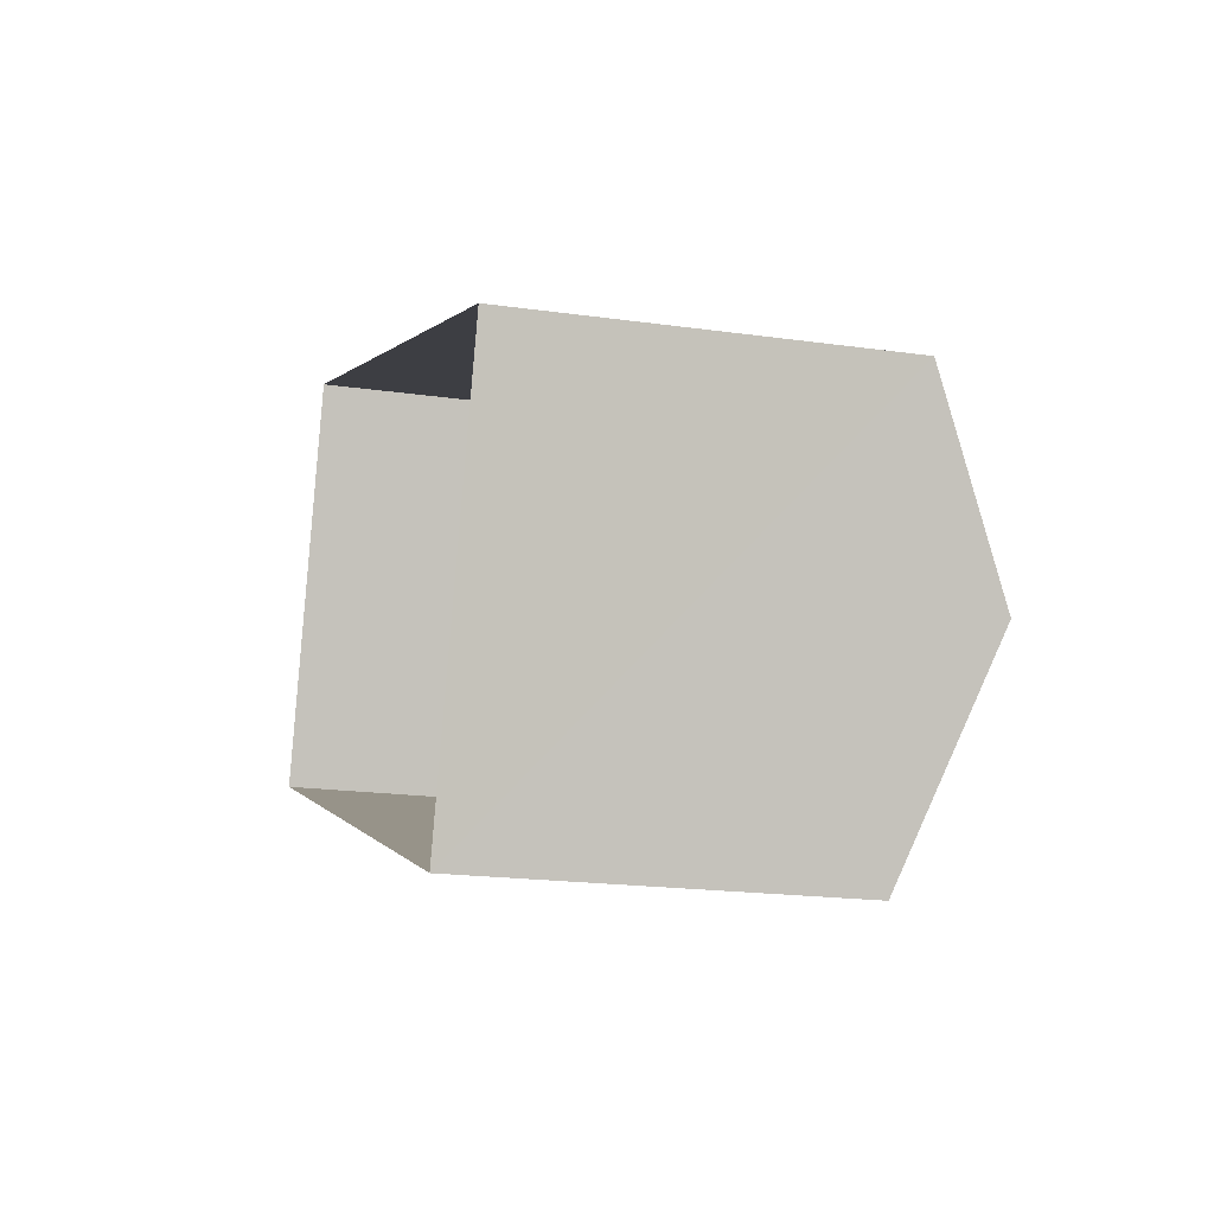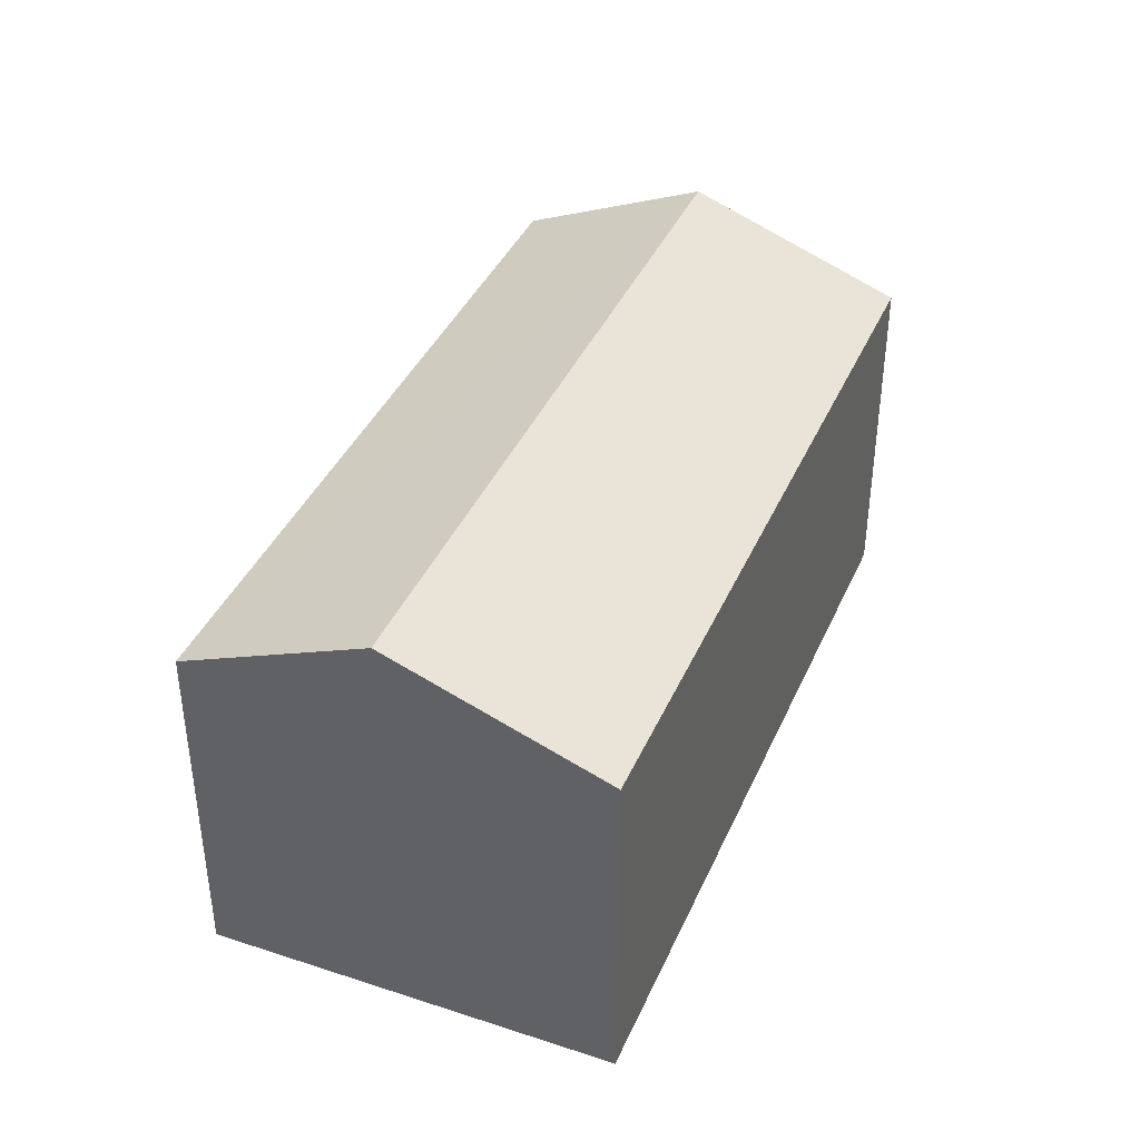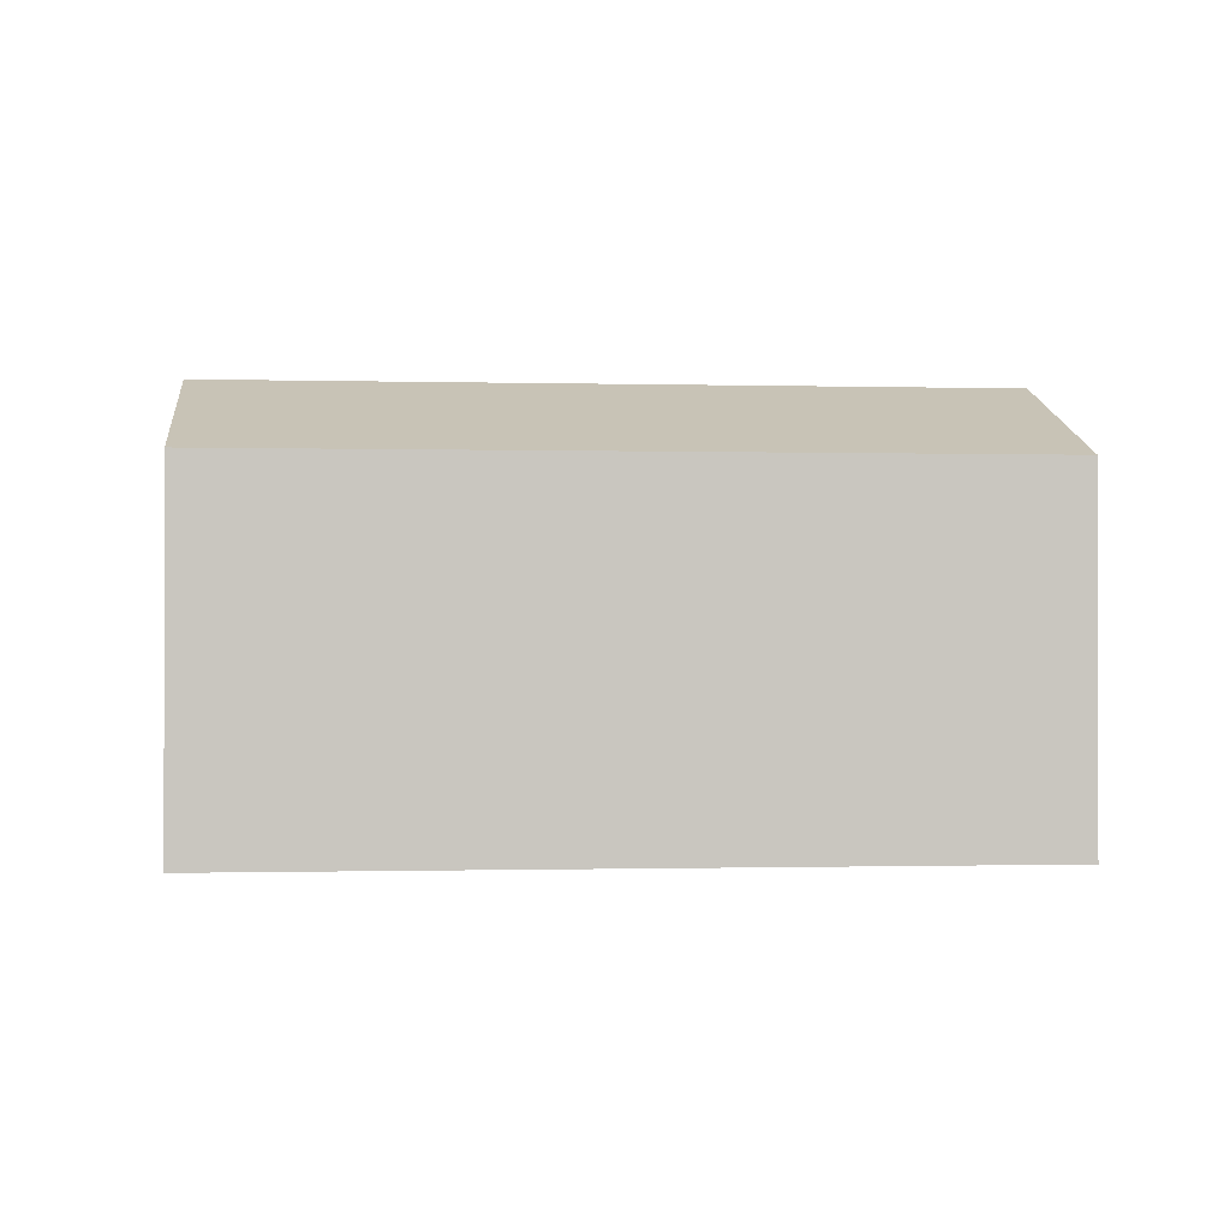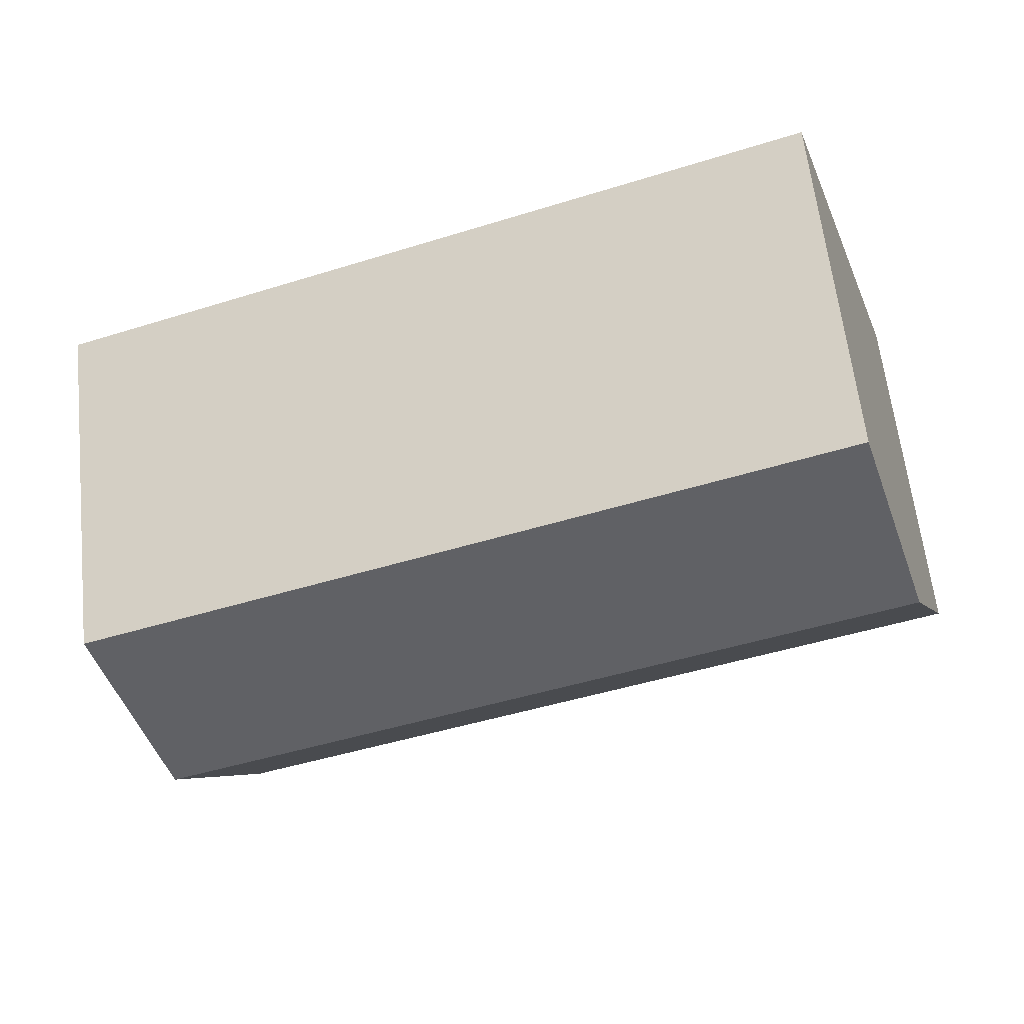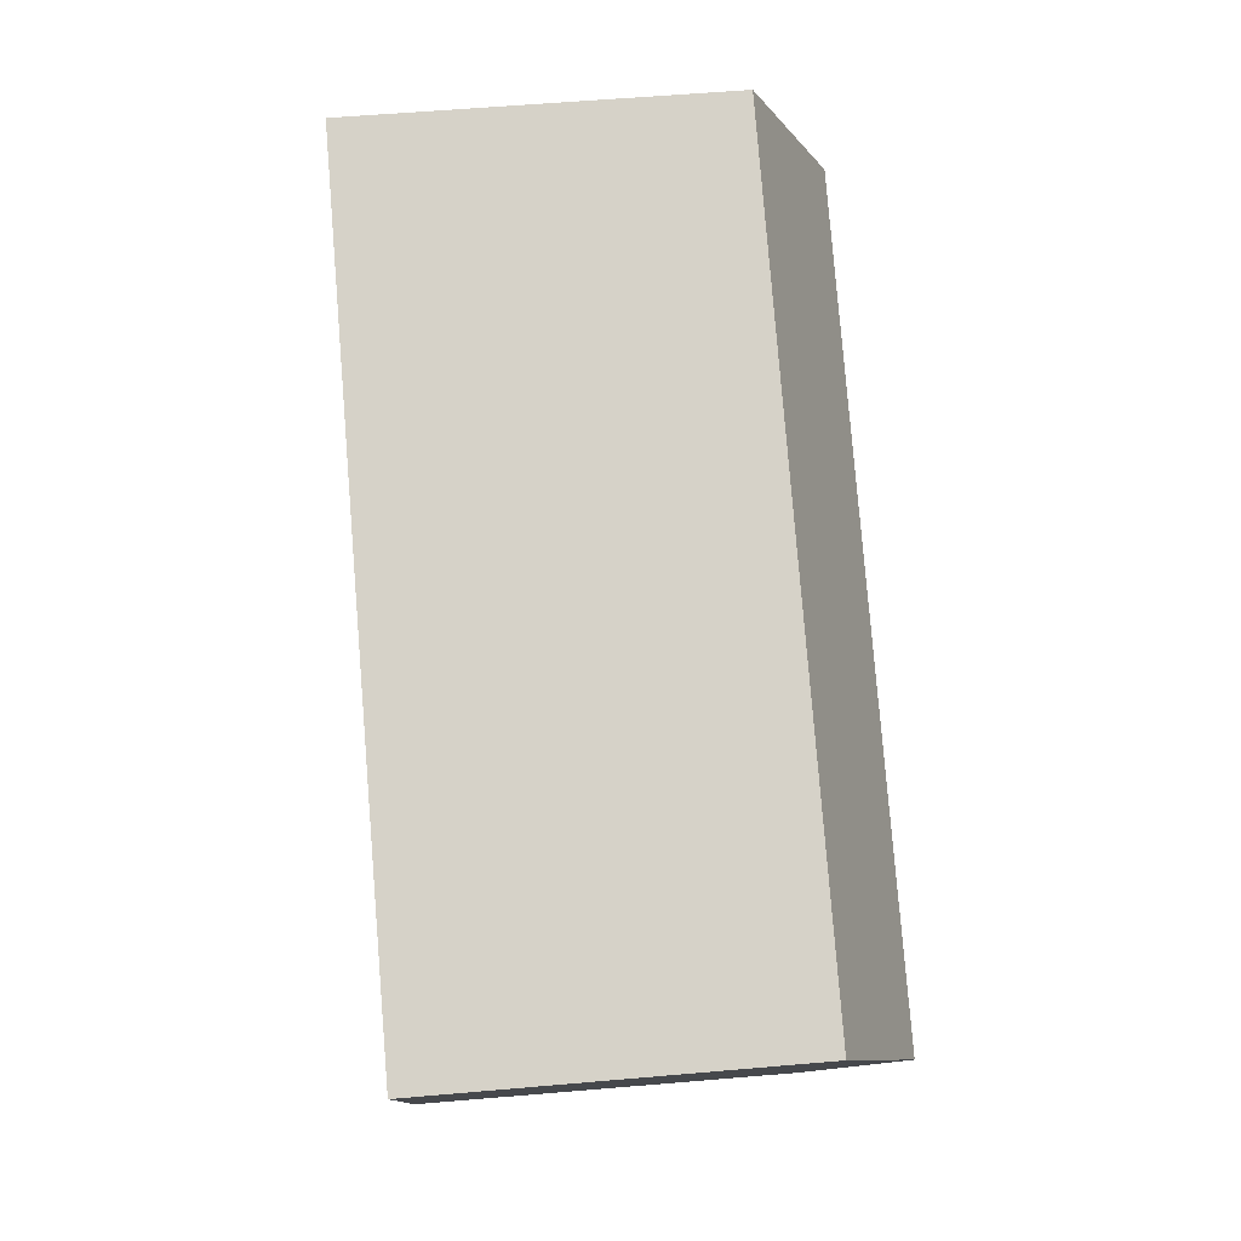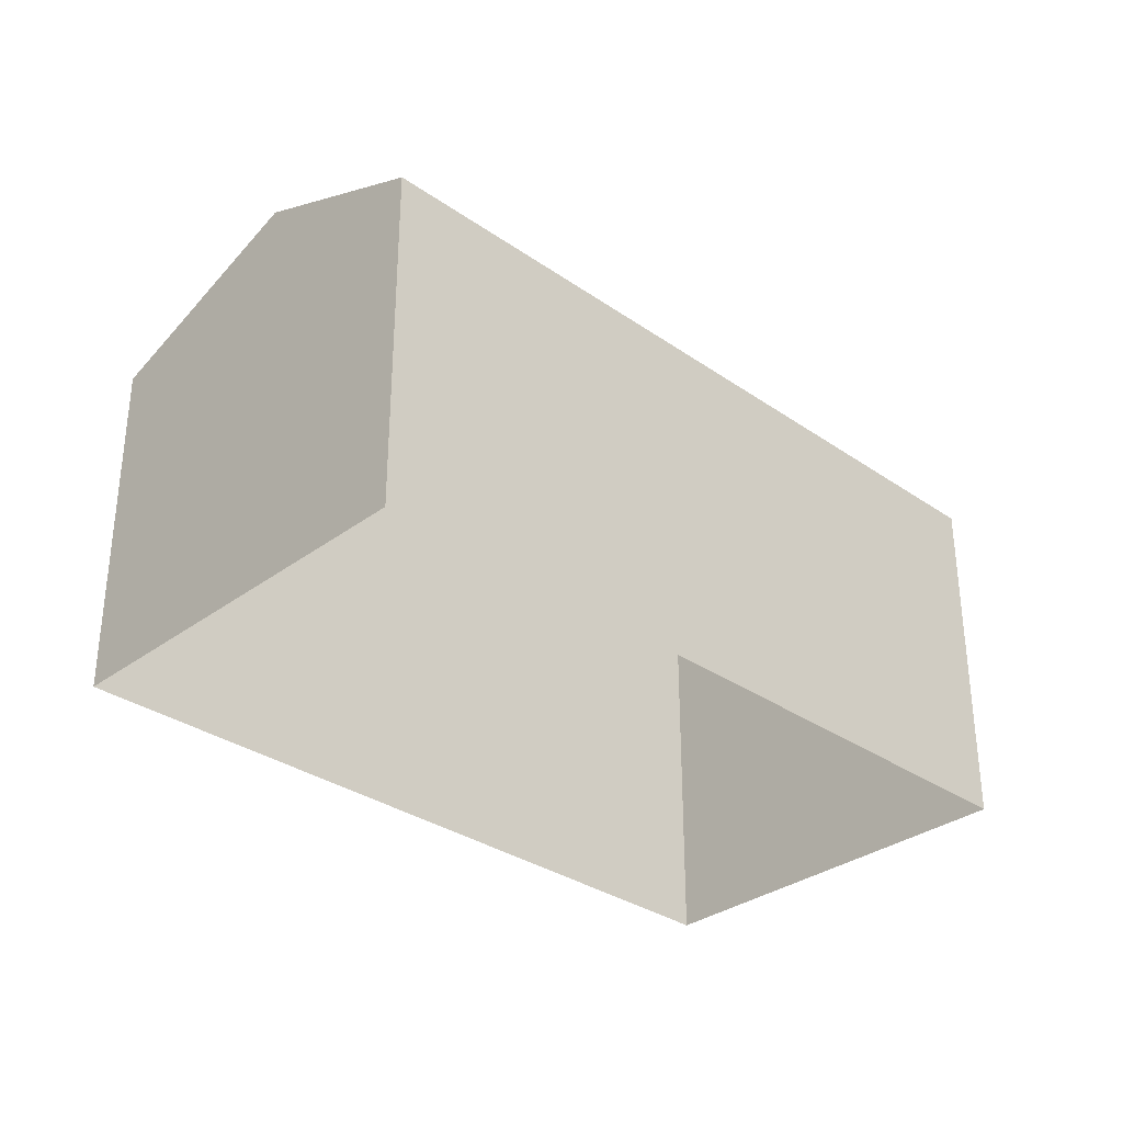
<metadata>
{"format":"obj","ext":"obj","renderer":"f3d","projection":"perspective","resolution":1024,"background":"white","views":[{"elev":-18.9,"azim":-105.2,"up":"+Y"},{"elev":39.6,"azim":-48.9,"up":"+Z"},{"elev":-0.6,"azim":13.0,"up":"+Z"},{"elev":61.9,"azim":-6.3,"up":"+Y"},{"elev":60.1,"azim":-94.9,"up":"+Y"},{"elev":-32.3,"azim":154.8,"up":"+Z"}]}
</metadata>
<code>
v -8.923e+04 -1.004e+05 1.664
v -8.923e+04 -1.004e+05 1.665
v -8.924e+04 -1.004e+05 1.667
v -8.924e+04 -1.004e+05 1.666
v -8.923e+04 -1.004e+05 8.509
v -8.924e+04 -1.004e+05 8.51
v -8.923e+04 -1.004e+05 7.244
v -8.924e+04 -1.004e+05 7.245
v -8.923e+04 -1.004e+05 7.243
v -8.924e+04 -1.004e+05 7.246
f 1 2 3
f 4 1 3
f 5 6 7
f 6 5 8
f 8 5 9
f 7 6 10
f 9 2 1
f 9 7 2
f 6 8 10
f 5 7 9
f 9 1 4
f 8 9 4
f 8 4 3
f 10 8 3
f 7 3 2
f 7 10 3

</code>
